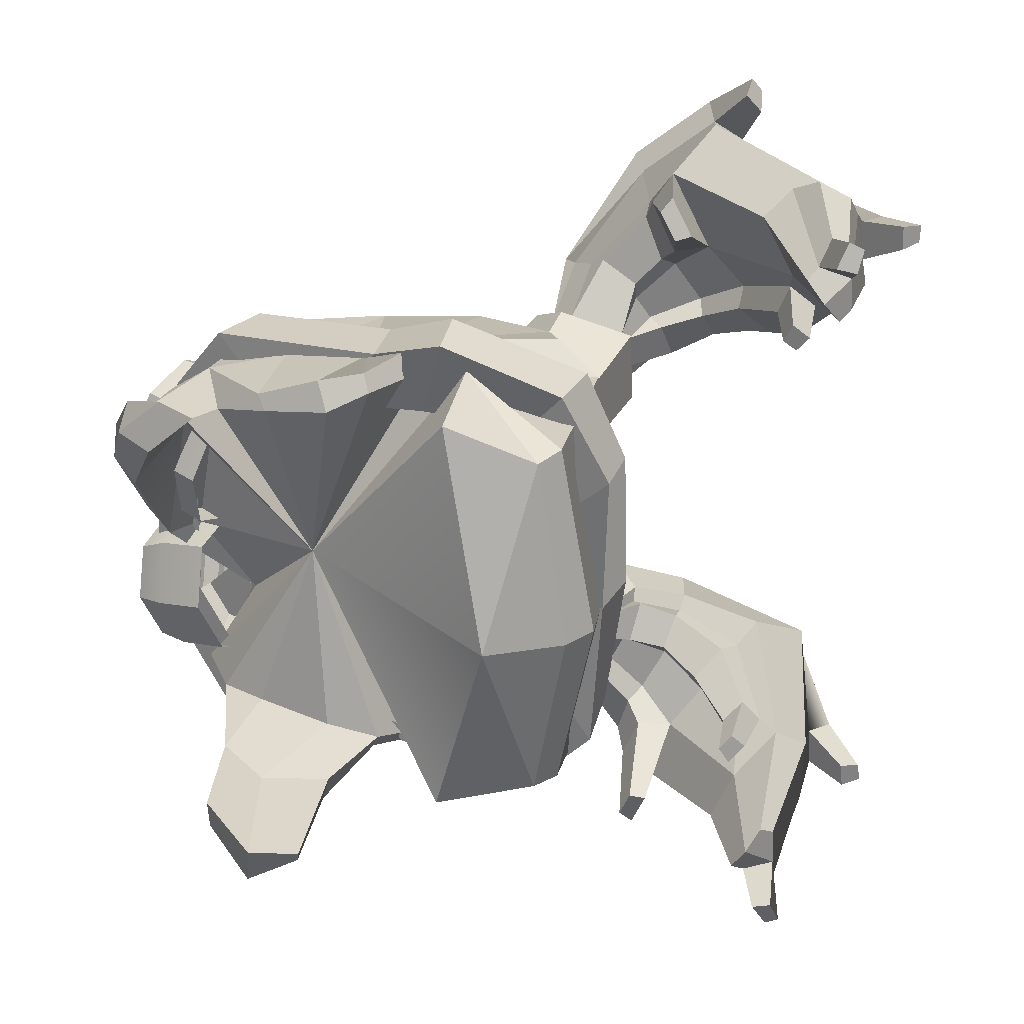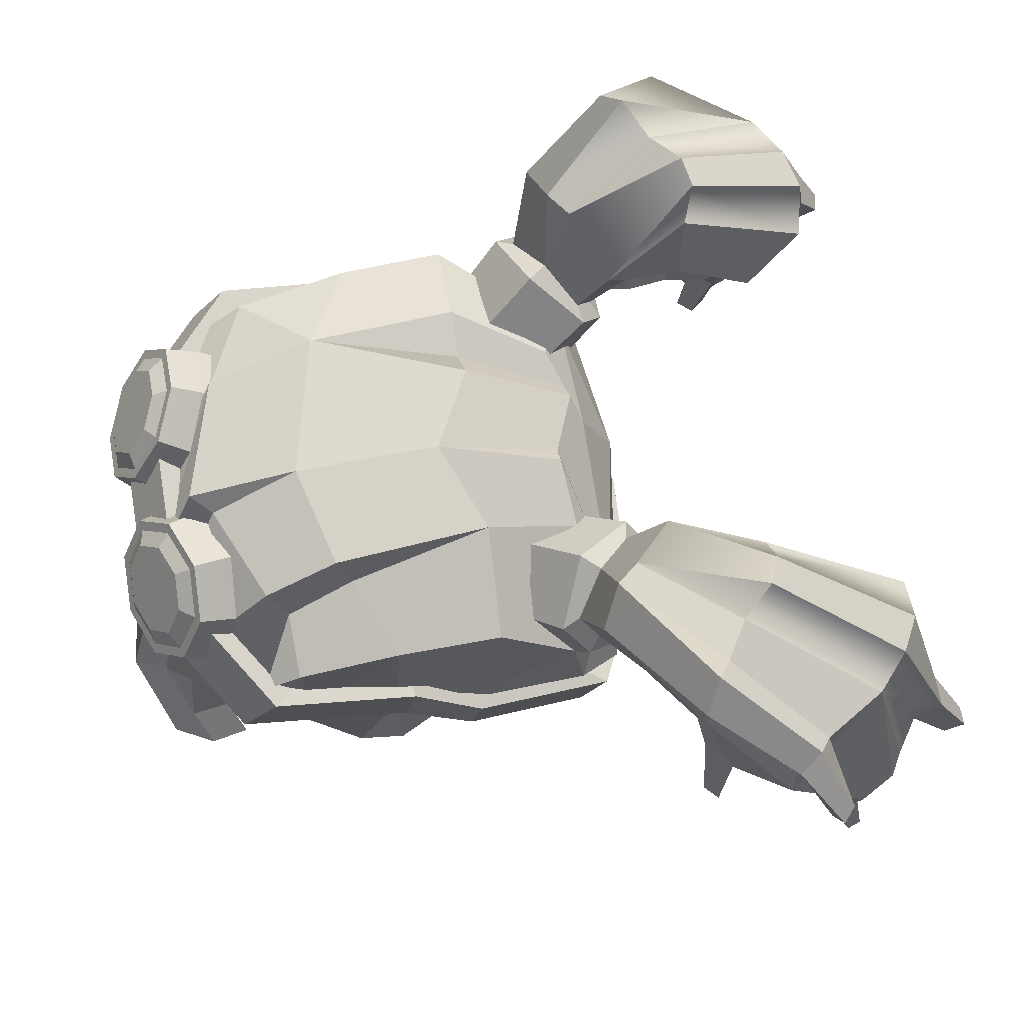
<metadata>
{"format":"obj","ext":"obj","renderer":"f3d","projection":"perspective","resolution":1024,"background":"white","views":[{"elev":-63.4,"azim":88.9,"up":"+Y"},{"elev":72.8,"azim":80.8,"up":"+Y"}]}
</metadata>
<code>
v 7.641 19.29 8.975
v 4.659 20.7 8.803
v 1.676 20 10.03
v 0.4403 17.6 11.94
v 1.443 14.92 13.41
v 4.659 13.51 13.58
v 7.641 14.22 12.35
v 8.877 16.61 10.44
v 6.831 19.73 11.84
v 5.105 20.54 11.74
v 3.379 20.14 12.45
v 2.664 18.75 13.55
v 3.379 17.2 14.41
v 5.105 16.39 14.5
v 6.831 16.79 13.79
v 7.547 18.18 12.69
v 1.226 18.61 13.45
v 2.349 20.78 11.71
v 5.061 21.42 10.6
v 7.773 20.14 10.75
v 8.896 17.7 12.09
v 7.773 15.53 13.82
v 5.061 14.89 14.94
v 2.349 16.16 14.78
v 2.728 16.44 14.5
v 1.761 18.54 13.35
v 2.728 20.42 11.86
v 5.061 20.96 10.9
v 7.394 19.87 11.03
v 8.361 17.77 12.18
v 7.394 15.89 13.68
v 5.061 15.35 14.64
v 4.042 11.9 11.14
v 4.042 19.08 6.363
v 7.019 17.67 6.539
v 8.255 14.99 8.009
v 7.019 12.6 9.916
v 1.066 18.38 7.586
v 0.8322 13.31 10.96
v -0.17 15.99 9.493
v 12.16 13.96 9.621
v 6.484 16.55 13.52
v 12.16 16.96 7.625
v 6.484 19.55 11.52
v 9.973 15.57 5.627
v 4.294 18.16 9.525
v 9.973 12.57 7.623
v 4.294 15.16 11.52
v 12.27 11.1 0.9117
v 12.27 14.65 0.1691
v 9.466 13.78 0.7825
v 9.466 10.76 2.792
v 13.17 10.2 -2.692
v 13.33 13.78 -3.285
v 9.929 11.56 -3.723
v 10.16 8.382 -1.803
v 11.94 6.422 -9.212
v 11.98 9.671 -10.63
v 10.45 10.64 -8.028
v 9.811 7.216 -7.468
v 0 5.232 -11.72
v 0 8.481 -13.14
v 0 9.272 -11.33
v 0 5.847 -10.77
v -12.11 13.79 9.457
v -6.432 16.38 13.36
v -12.11 16.79 7.46
v -6.432 19.38 11.36
v -9.973 15.57 5.627
v -4.294 18.16 9.525
v -9.973 12.57 7.623
v -4.294 15.16 11.52
v -12.13 11.77 0.9142
v -12.05 15.67 0.1583
v -9.425 14.64 0.4469
v -9.508 11.3 2.598
v -13.24 11.29 -2.932
v -12.99 15.07 -3.688
v -9.378 11.9 -4.169
v -10.48 8.6 -2.047
v -12.27 6.863 -8.086
v -12.31 10.11 -9.504
v -11.04 10.82 -7.833
v -10.39 7.399 -7.273
v 5.416 5.901 -9.464
v 7.479 5.371 -11.81
v 7.245 9.119 -12.84
v 5.577 9.756 -9.433
v -5.837 9.84 -9.41
v -7.908 9.179 -12.28
v -8.451 5.443 -11.33
v -5.953 5.985 -9.505
v 3.707 16.73 13.88
v 3.707 19.73 11.89
v 3.707 18.03 9.332
v 3.707 15.03 11.33
v 0 18.03 9.332
v 0 19.73 11.89
v 0 16.73 13.88
v 0 15.03 11.33
v -3.707 16.73 13.88
v -3.707 19.73 11.89
v -3.707 18.03 9.332
v -3.707 15.03 11.33
v -7.641 19.29 8.975
v -4.659 20.7 8.803
v -1.676 20 10.03
v -0.4403 17.6 11.94
v -1.443 14.92 13.41
v -4.659 13.51 13.58
v -7.641 14.22 12.35
v -8.877 16.61 10.44
v -6.831 19.73 11.84
v -5.105 20.54 11.74
v -3.379 20.14 12.45
v -2.664 18.75 13.55
v -3.379 17.2 14.41
v -5.105 16.39 14.5
v -6.831 16.79 13.79
v -7.547 18.18 12.69
v -1.226 18.61 13.45
v -2.349 20.78 11.71
v -5.061 21.42 10.6
v -7.773 20.14 10.75
v -8.896 17.7 12.09
v -7.773 15.53 13.82
v -5.061 14.89 14.94
v -2.349 16.16 14.78
v -2.728 16.44 14.5
v -1.761 18.54 13.35
v -2.728 20.42 11.86
v -5.061 20.96 10.9
v -7.394 19.87 11.03
v -8.361 17.77 12.18
v -7.394 15.89 13.68
v -5.061 15.35 14.64
v -4.042 19.08 6.363
v -4.042 11.9 11.14
v -7.019 12.6 9.916
v -8.255 14.99 8.009
v -7.019 17.67 6.539
v -1.066 18.38 7.586
v 0.17 15.99 9.493
v -0.8322 13.31 10.96
v -11.06 19.87 -4.752
v -11.03 19.34 0.6592
v 3.576 17.21 11.19
v -10.27 18.59 6.529
v -11.22 14.79 3.936
v -12.95 8.946 3.944
v -12.34 10.65 1.057
v -6.463 21.53 2.839
v -4.474 20.99 -4.847
v 1.24 23.38 -2.995
v 1.12 22.61 4.594
v 2.188 20.98 9.301
v -5.435 20.16 8.562
v -12.52 12.61 -2.755
v -12.78 9.489 -5.128
v -8.838 11.45 9.645
v -11.39 3.27 -2.802
v -10.47 8.589 0.7056
v -11.56 11.29 -1.789
v -9.452 8.263 3.569
v -11.83 4.866 -4.138
v -4.76 16.03 8.251
v -11.69 12.39 1.049
v 11.06 19.87 -4.752
v 11.09 19.6 0.6964
v 8.113 17.13 11.09
v 10.54 12.87 10.09
v 12.43 7.037 3.661
v 12.74 7.382 1.258
v 7.031 20.77 2.57
v 5.612 22.02 -4.951
v 6.398 22.45 3.199
v 7.188 21.11 7.092
v 8.013 19.74 6.133
v 9.233 10.3 9.379
v 12.45 12.79 -1.791
v 11.62 3.275 -2.992
v 11.92 6.602 0.9713
v 11.16 11.5 -1.757
v 10.88 6.344 3.195
v 12.13 9.354 -4.128
v 9.044 13.31 12.27
v 10.91 8.611 6.981
v 11.54 12.59 5.786
v 11.91 11.84 1.282
v -3.101 22.41 -5.113
v -6.881 21.52 -4.905
v -0.4258 15.84 11.31
v 8.177 14.2 9.959
v -8.871 9.927 7.462
v 10.25 7.841 6.594
v 1.264 14.22 14.1
v -0.6884 16.49 12.55
v -1.451 15.22 11.35
v -0.1581 13.73 12.82
v 7.644 11.42 13.76
v 11.18 6.727 12.06
v 7.392 12.39 11.55
v 10.63 5.874 10.18
v 8.905 7.741 14.42
v 6.299 10.11 15.13
v 5.164 9.209 13.94
v 8.432 6.306 12.65
v -10.47 11.92 9.303
v -9.556 16.23 10.09
v -11.94 4.374 3.562
v -12.45 3.355 6.013
v -10.34 3.872 3.22
v -9.871 3.167 6.855
v -8.715 14.66 10.87
v -11.19 5.258 9.049
v -9.202 5.375 9.071
v -12.02 -1.576 4.538
v -11.93 -3.514 7.034
v -10.75 -2.846 4.371
v -9.586 -4.495 6.854
v -11.19 0.3983 9.443
v -9.25 -0.3515 9.458
v -11.58 18.36 -4.943
v -12.36 14.08 -4.869
v 11.16 18.46 6.065
v 10.99 16.27 8.136
v 1.378 21.89 10.35
v 3.119 17.95 12.58
v 7.286 12.31 15.29
v 10.52 8.289 13.92
v -6.012 22.75 2.839
v -4.984 21.39 8.562
v 9.966 9.111 12.74
v 9.413 8.258 10.86
v 0.7401 10.05 4.348
v -9.635 2.411 -8.195
v -9.861 3.849 -9.498
v -8.835 11.72 -11.93
v -9.999 14.03 -11.19
v -7.474 16.42 -10.54
v -7.137 17.4 -10.42
v -4.77 18.89 -9.741
v -2.881 18.12 -10.48
v -1.994 19.04 -10.65
v 1.974 20.3 -9.43
v 5.38 19.03 -9.777
v 11.58 16.43 -8.686
v 12.33 13.56 -9.114
v 10.95 11.54 -11.32
v 10.25 3.63 -9.19
v 9.96 2.438 -7.958
v 0.04333 -0.2052 -5.231
v 0.01196 1.162 -9.619
v 0 2.766 -11.17
v -0.7585 13.36 -12.89
v -0.9938 17.32 -11.24
v 7.93 16.48 -11.26
v -6.969 16.6 -10.96
v 1.19 19.55 -9.397
v -10.9 13.9 -7.306
v -8.683 17.31 -4.524
v -5.297 19.11 -5.172
v -9.416 12.58 -10.25
v -6.218 13.9 -11.02
v -3.963 17.31 -8.352
v -11.26 19.93 -8.023
v -12.24 18 -9.399
v -10.57 17.01 -12.99
v -7.932 21.97 -9.377
v -5.759 19.92 -12.01
v -6.679 17.96 -13.15
v -10.87 20.15 -8.928
v -11.55 18.7 -9.931
v -10.25 18.31 -12.54
v -8.693 21.7 -10.31
v -6.738 20.14 -11.82
v -7.397 18.67 -12.67
v -12.98 23.79 -10.5
v -13.35 21.73 -11.26
v -11.25 19.46 -13.13
v -9.652 25.88 -11.74
v -6.658 23.31 -13.5
v -7.301 21.35 -14.53
v -17.13 22.57 -14.34
v -16.19 19.59 -14.14
v -12.64 18.5 -15.06
v -13.05 26.53 -16.6
v -8.53 24.97 -17.79
v -7.535 20.91 -17.55
v -20.01 19.65 -18.36
v -18.12 17.71 -15.37
v -14.02 16.29 -16.71
v -15.54 21.25 -23.15
v -9.188 19.59 -24.74
v -7.513 17.6 -21.71
v -18.03 11.31 -20.75
v -16.88 10.73 -18.92
v -13.61 10.05 -20.09
v -16.06 11.37 -24.21
v -12.07 11.25 -24.31
v -11.02 10.68 -22.43
v -15.87 3.818 -20.22
v -15.41 3.403 -19.48
v -14.12 2.923 -20.16
v -15.1 3.438 -21.81
v -13.33 3.793 -21.74
v -12.91 3.379 -20.98
v -12.83 24.92 -9.976
v -10.77 26.15 -10.74
v -17.12 24.03 -14.76
v -15.66 26.03 -15.63
v -14.87 13.72 -24.98
v -12.7 13.64 -24.8
v -11.4 26.93 -18.02
v -9.908 26.57 -18.37
v -13.48 21.29 -24.48
v -11.47 20.79 -25.12
v -14.57 15 -26.43
v -12.99 14.92 -26.18
v -13.65 11.29 -26.51
v -14.95 11.27 -26.65
v -13.81 11.69 -27.57
v -14.75 11.66 -27.74
v -18.38 10.64 -22.11
v -17.17 10.76 -23.75
v -17.2 4.063 -21.1
v -16.74 3.768 -21.86
v -16.51 1.051 -20.53
v -16.17 0.761 -21.49
v -17.3 1.006 -22.03
v -17.73 1.275 -21.33
v -7.963 19.11 -12.96
v -9.57 18.84 -12.84
v -7.924 20.67 -14.42
v -9.918 19.67 -13.86
v -8.242 20.15 -17.27
v -10.29 18.69 -16.34
v -8.796 16.97 -20.53
v -11.44 16.24 -18.48
v -10.98 12.1 -21.61
v -12.46 11.73 -20.23
v -7.444 19.54 -14.78
v -9.409 18.5 -14.17
v -7.913 18.94 -16.92
v -9.501 17.79 -16.21
v -8.653 16.24 -19.52
v -10.34 15.66 -17.98
v -9.94 12.27 -20.53
v -11.05 11.93 -19.45
v -10.52 8.31 -20.37
v -11.49 8.063 -19.47
v -10.65 8.187 -18.89
v -9.918 8.406 -19.6
v -12.16 18.42 -12.87
v -13.67 20.37 -11.68
v -13.29 17.72 -14.18
v -15.63 18.5 -13.68
v -14.03 16.36 -14.77
v -16.74 17.43 -13.98
v -18.32 12.16 -14.35
v -16.22 11.43 -15.04
v -17.68 12.02 -13.6
v -16.09 11.46 -14.12
v 10.53 13.41 -7.428
v 8.605 17.09 -4.791
v 5.192 18.88 -5.319
v 8.82 11.85 -10.11
v 5.59 13.15 -10.78
v 3.581 16.82 -8.201
v 11.15 19.93 -8.039
v 12.15 18 -9.36
v 11.06 17.26 -13.35
v 7.907 21.98 -9.461
v 5.846 19.93 -12.34
v 6.932 18 -13.59
v 10.77 20.15 -8.967
v 11.51 18.72 -9.948
v 10.69 18.53 -12.9
v 8.686 21.7 -10.42
v 6.833 20.15 -12.16
v 7.639 18.72 -13.09
v 12.95 23.78 -10.26
v 13.59 21.95 -11.14
v 12.19 20.27 -13.72
v 9.831 25.89 -11.92
v 7.185 23.46 -14.17
v 8.286 21.95 -15.44
v 18.29 24.58 -14.04
v 17.58 21.55 -14.33
v 14.29 20.35 -15.88
v 14.24 28.52 -16.4
v 10.07 26.83 -18.4
v 9.392 22.72 -18.78
v 21.92 22.4 -17.91
v 19.81 19.97 -15.47
v 16.07 18.46 -17.56
v 18.03 24.29 -23.09
v 12.12 22.43 -25.77
v 10.21 19.97 -23.26
v 20.99 14.31 -21.51
v 19.66 13.43 -19.96
v 16.64 12.69 -21.65
v 19.51 14.68 -25.19
v 15.6 14.31 -25.89
v 14.35 13.43 -24.26
v 19.41 6.688 -22.17
v 18.89 6.154 -21.57
v 17.75 5.679 -22.48
v 18.9 6.463 -23.89
v 17.11 6.688 -24.04
v 16.62 6.154 -23.4
v 12.74 24.9 -9.76
v 10.81 26.16 -10.79
v 18 25.98 -14.28
v 16.17 28.53 -15.25
v 21.38 24.73 -18.07
v 20.13 25.44 -19.81
v 18.53 27.53 -13.83
v 17.19 29.69 -14.52
v 21.95 26.69 -17.89
v 21.09 27.1 -19.05
v 18.25 17.03 -25.85
v 16.09 16.78 -26
v 12.77 28.99 -17.99
v 11.37 28.58 -18.59
v 16.18 24.36 -24.68
v 14.32 23.82 -25.67
v 18.04 18.45 -27.18
v 16.45 18.24 -27.17
v 23.56 22.73 -19.62
v 22.5 23.19 -20.55
v 23.49 24.13 -20.59
v 24.22 23.85 -19.99
v 17.46 14.74 -27.81
v 18.76 14.82 -27.77
v 17.72 15.28 -28.78
v 18.68 15.33 -28.82
v 21.58 13.84 -22.88
v 20.59 14.09 -24.66
v 20.83 7.13 -22.82
v 20.49 6.904 -23.67
v 20.32 4.031 -22.71
v 20.13 3.843 -23.74
v 21.3 4.227 -24.07
v 21.6 4.434 -23.29
v 8.378 19.26 -13.48
v 10.15 19.16 -13.36
v 8.985 21.4 -15.35
v 10.95 20.47 -14.61
v 10.12 21.97 -18.5
v 12.13 20.54 -17.45
v 11.37 19.28 -21.99
v 13.76 18.47 -19.67
v 14.08 14.74 -23.29
v 15.38 14.29 -21.77
v 8.73 20.47 -15.96
v 10.69 19.53 -15.21
v 9.844 20.71 -18.34
v 11.41 19.59 -17.54
v 11.15 18.42 -21.1
v 12.65 17.76 -19.41
v 12.89 14.7 -22.37
v 13.87 14.31 -21.18
v 13.77 10.8 -22.59
v 14.63 10.51 -21.59
v 13.71 10.5 -21.12
v 13.07 10.76 -21.9
v 13.31 19.58 -13.61
v 14.22 20.95 -11.78
v 14.88 19.51 -15.01
v 17.06 20.38 -14.09
v 15.81 18.29 -15.64
v 18.28 19.42 -14.34
v 20.33 14.36 -15.09
v 18.42 13.59 -16.15
v 19.61 14.08 -14.45
v 18.15 13.5 -15.27
f 1 2 19 20
f 2 3 18 19
f 3 4 17 18
f 4 5 24 17
f 5 6 23 24
f 6 7 22 23
f 7 8 21 22
f 8 1 20 21
f 14 10 11 13
f 18 17 26 27
f 19 18 27 28
f 20 19 28 29
f 21 20 29 30
f 22 21 30 31
f 23 22 31 32
f 24 23 32 25
f 17 24 25 26
f 26 25 13 12
f 27 26 12 11
f 28 27 11 10
f 29 28 10 9
f 30 29 9 16
f 31 30 16 15
f 32 31 15 14
f 25 32 14 13
f 12 13 11
f 9 15 16
f 10 14 15 9
f 2 1 35 34
f 1 8 36 35
f 8 7 37 36
f 7 6 33 37
f 3 2 34 38
f 6 5 39 33
f 5 4 40 39
f 4 3 38 40
f 41 43 44 42
f 43 45 46 44
f 47 41 42 48
f 43 41 49 50
f 45 43 50 51
f 41 47 52 49
f 50 49 53 54
f 51 50 54 55
f 49 52 56 53
f 54 53 57 58
f 55 54 58 59
f 53 56 60 57
f 58 57 86 87
f 59 58 87 88
f 57 60 85 86
f 65 66 68 67
f 67 68 70 69
f 71 72 66 65
f 67 74 73 65
f 69 75 74 67
f 65 73 76 71
f 74 78 77 73
f 75 79 78 74
f 73 77 80 76
f 78 82 81 77
f 79 83 82 78
f 77 81 84 80
f 82 90 91 81
f 83 89 90 82
f 81 91 92 84
f 86 85 64 61
f 87 86 61 62
f 88 87 62 63
f 89 63 62 90
f 91 90 62 61
f 92 91 61 64
f 93 99 100 96
f 94 98 99 93
f 95 97 98 94
f 101 104 100 99
f 102 101 99 98
f 103 102 98 97
f 105 124 123 106
f 106 123 122 107
f 107 122 121 108
f 108 121 128 109
f 109 128 127 110
f 110 127 126 111
f 111 126 125 112
f 112 125 124 105
f 118 117 115 114
f 122 131 130 121
f 123 132 131 122
f 124 133 132 123
f 125 134 133 124
f 126 135 134 125
f 127 136 135 126
f 128 129 136 127
f 121 130 129 128
f 130 116 117 129
f 131 115 116 130
f 132 114 115 131
f 133 113 114 132
f 134 120 113 133
f 135 119 120 134
f 136 118 119 135
f 129 117 118 136
f 116 115 117
f 113 120 119
f 114 113 119 118
f 110 111 139 138
f 111 112 140 139
f 112 105 141 140
f 105 106 137 141
f 107 108 143 142
f 108 109 144 143
f 109 110 138 144
f 106 107 142 137
f 190 153 152 231
f 155 231 232 227
f 150 149 167
f 146 149 148
f 167 158 151
f 167 151 150
f 152 153 191
f 232 228 227
f 152 148 157
f 152 146 148
f 209 208 160 214
f 151 158 163 162
f 218 217 219 220
f 158 159 165 163
f 167 149 146
f 223 224 167 146
f 176 175 154 155
f 156 176 155
f 170 186 171 226
f 225 226 171 188
f 172 189 188 187
f 169 225 188
f 189 173 180
f 189 172 173
f 178 177 170 226
f 174 176 177 178
f 175 174 169 168
f 174 175 176
f 156 147 170 177
f 176 156 177
f 226 225 178
f 225 169 174 178
f 173 182 183 180
f 172 184 182 173
f 188 171 187
f 189 169 188
f 168 169 189 180
f 190 231 155 154
f 146 152 191 145
f 204 205 206 207
f 221 218 220 222
f 208 215 216 160
f 172 187 195 184
f 187 171 179 195
f 228 232 197
f 157 166 198 197
f 166 192 199 198
f 171 186 233
f 179 171 233 234
f 192 193 202 199
f 197 198 199 196
f 196 205 229 228
f 196 199 206 205
f 207 234 203
f 203 201 204 207
f 148 149 208 209
f 150 151 210 211
f 151 162 212 210
f 162 164 213 212
f 166 157 209 214
f 157 148 209
f 150 211 215
f 164 194 216 213
f 149 150 215 208
f 194 160 216
f 211 210 217 218
f 210 212 219 217
f 212 213 220 219
f 215 211 218 221
f 213 216 222 220
f 216 215 221 222
f 230 229 205 204
f 159 158 224
f 158 167 224
f 146 145 223
f 228 197 196
f 233 186 200
f 147 200 186 170
f 199 202 206
f 156 155 227
f 147 156 227 228
f 200 147 228 229
f 201 233 229 230
f 204 201 230
f 152 157 232 231
f 157 197 232
f 201 203 234 233
f 229 233 200
f 206 202 234 207
f 162 163 235
f 164 162 235
f 163 165 235
f 183 182 235
f 182 184 235
f 181 185 235
f 185 183 235
f 161 235 165
f 192 166 235
f 193 192 235
f 194 164 235
f 160 194 235
f 184 195 235
f 195 179 235
f 202 193 235
f 234 202 235
f 166 214 235
f 214 160 235
f 179 234 235
f 235 252 181
f 257 246 247
f 236 165 237
f 237 159 238
f 159 224 239 238
f 224 223 240 239
f 223 145 241 240
f 145 191 242 241
f 191 153 242
f 153 190 244 243
f 259 154 245
f 154 175 246 245
f 175 168 247 246
f 247 180 248
f 180 183 249 248
f 183 185 250 249
f 185 181 251
f 251 252 253
f 253 254 250 251
f 250 254 255 249
f 161 252 235
f 236 252 161
f 236 237 254 253
f 255 254 237 238
f 240 241 242 258
f 165 159 237
f 161 165 236
f 185 251 250
f 253 252 236
f 181 252 251
f 249 257 248
f 256 255 258
f 249 255 257
f 257 255 256
f 256 243 244
f 257 247 248
f 257 245 246
f 257 259 245
f 258 238 239
f 240 258 239
f 258 243 256
f 258 255 238
f 258 242 243
f 168 180 247
f 256 244 259 257
f 190 154 259 244
f 242 153 243
f 302 305 304 303
f 306 307 304 305
f 261 266 267 260
f 260 267 268 263
f 262 269 266 261
f 265 270 269 262
f 263 268 271 264
f 264 271 270 265
f 266 272 273 267
f 267 273 274 268
f 269 275 272 266
f 270 276 275 269
f 268 274 277 271
f 271 277 276 270
f 272 278 279 273
f 273 355 354 274
f 275 309 308 272
f 276 282 281 275
f 333 343 342 332
f 277 283 282 276
f 278 284 285 279
f 355 357 356 354
f 309 311 310 308
f 314 281 282 315
f 343 345 344 342
f 283 289 288 282
f 284 290 291 285
f 357 359 358 356
f 290 310 311 293
f 315 317 316 314
f 345 347 346 344
f 289 295 294 288
f 290 296 297 291
f 291 297 298 292
f 293 325 324 290
f 317 319 318 316
f 347 349 348 346
f 295 301 300 294
f 296 302 303 297
f 297 303 304 298
f 325 327 326 324
f 300 306 305 299
f 298 304 307 301
f 301 307 306 300
f 272 308 278
f 281 309 275
f 308 310 284 278
f 287 311 309 281
f 284 310 290
f 293 311 287
f 314 287 281
f 288 315 282
f 287 314 316 293
f 294 317 315 288
f 293 312 299
f 299 312 313 300
f 313 319 317 294 300
f 321 323 322 320
f 312 321 320 313
f 313 320 322 319
f 319 322 323 318
f 318 323 321 312
f 290 324 296
f 299 325 293
f 296 324 326 302
f 328 331 330 329
f 305 327 325 299
f 302 328 329 305
f 305 329 330 327
f 327 330 331 326
f 326 331 328 302
f 274 333 332 277
f 277 332 334 283
f 280 335 333 274
f 283 334 336 289
f 286 337 335 280
f 289 336 338 295
f 292 339 337 286
f 295 338 340 301
f 301 340 341 298
f 298 341 339 292
f 332 342 334
f 335 343 333
f 334 342 344 336
f 337 345 343 335
f 336 344 346 338
f 339 347 345 337
f 338 346 348 340
f 350 353 352 351
f 341 349 347 339
f 340 350 351 341
f 341 351 352 349
f 349 352 353 348
f 348 353 350 340
f 274 354 280
f 279 355 273
f 280 354 356 286
f 285 357 355 279
f 286 356 358 292
f 361 363 362 360
f 291 359 357 285
f 292 361 360 291
f 291 360 362 359
f 359 362 363 358
f 358 363 361 292
f 293 316 318 312
f 406 407 408 409
f 410 409 408 411
f 365 364 371 370
f 364 367 372 371
f 366 365 370 373
f 369 366 373 374
f 367 368 375 372
f 368 369 374 375
f 370 371 377 376
f 371 372 378 377
f 373 370 376 379
f 374 373 379 380
f 372 375 381 378
f 375 374 380 381
f 376 377 383 382
f 377 378 468 469
f 379 376 412 413
f 380 379 385 386
f 447 446 456 457
f 381 380 386 387
f 382 383 389 388
f 469 468 470 471
f 413 412 418 419
f 424 425 386 385
f 457 456 458 459
f 387 386 392 393
f 388 389 395 394
f 471 470 472 473
f 419 418 420 421
f 425 424 426 427
f 459 458 460 461
f 393 392 398 399
f 394 395 401 400
f 395 396 402 401
f 397 394 438 439
f 427 426 428 429
f 461 460 462 463
f 399 398 404 405
f 400 401 407 406
f 401 402 408 407
f 439 438 440 441
f 404 403 409 410
f 402 405 411 408
f 405 404 410 411
f 376 382 412
f 385 379 413
f 382 388 414 412
f 391 385 413 415
f 388 394 416 414
f 394 397 417 416
f 397 391 415 417
f 412 414 418
f 415 413 419
f 414 416 420 418
f 430 431 432 433
f 417 415 419 421
f 424 385 391
f 392 386 425
f 391 397 426 424
f 398 392 425 427
f 397 403 422
f 403 404 423 422
f 423 404 398 427 429
f 435 434 436 437
f 416 417 431 430
f 417 421 432 431
f 421 420 433 432
f 420 416 430 433
f 422 423 434 435
f 423 429 436 434
f 429 428 437 436
f 428 422 435 437
f 394 400 438
f 403 397 439
f 400 406 440 438
f 442 443 444 445
f 409 403 439 441
f 406 409 443 442
f 409 441 444 443
f 441 440 445 444
f 440 406 442 445
f 378 381 446 447
f 381 387 448 446
f 384 378 447 449
f 387 393 450 448
f 390 384 449 451
f 393 399 452 450
f 396 390 451 453
f 399 405 454 452
f 405 402 455 454
f 402 396 453 455
f 446 448 456
f 449 447 457
f 448 450 458 456
f 451 449 457 459
f 450 452 460 458
f 453 451 459 461
f 452 454 462 460
f 464 465 466 467
f 455 453 461 463
f 454 455 465 464
f 455 463 466 465
f 463 462 467 466
f 462 454 464 467
f 378 384 468
f 383 377 469
f 384 390 470 468
f 389 383 469 471
f 390 396 472 470
f 475 474 476 477
f 395 389 471 473
f 396 395 474 475
f 395 473 476 474
f 473 472 477 476
f 472 396 475 477
f 397 422 428 426

</code>
